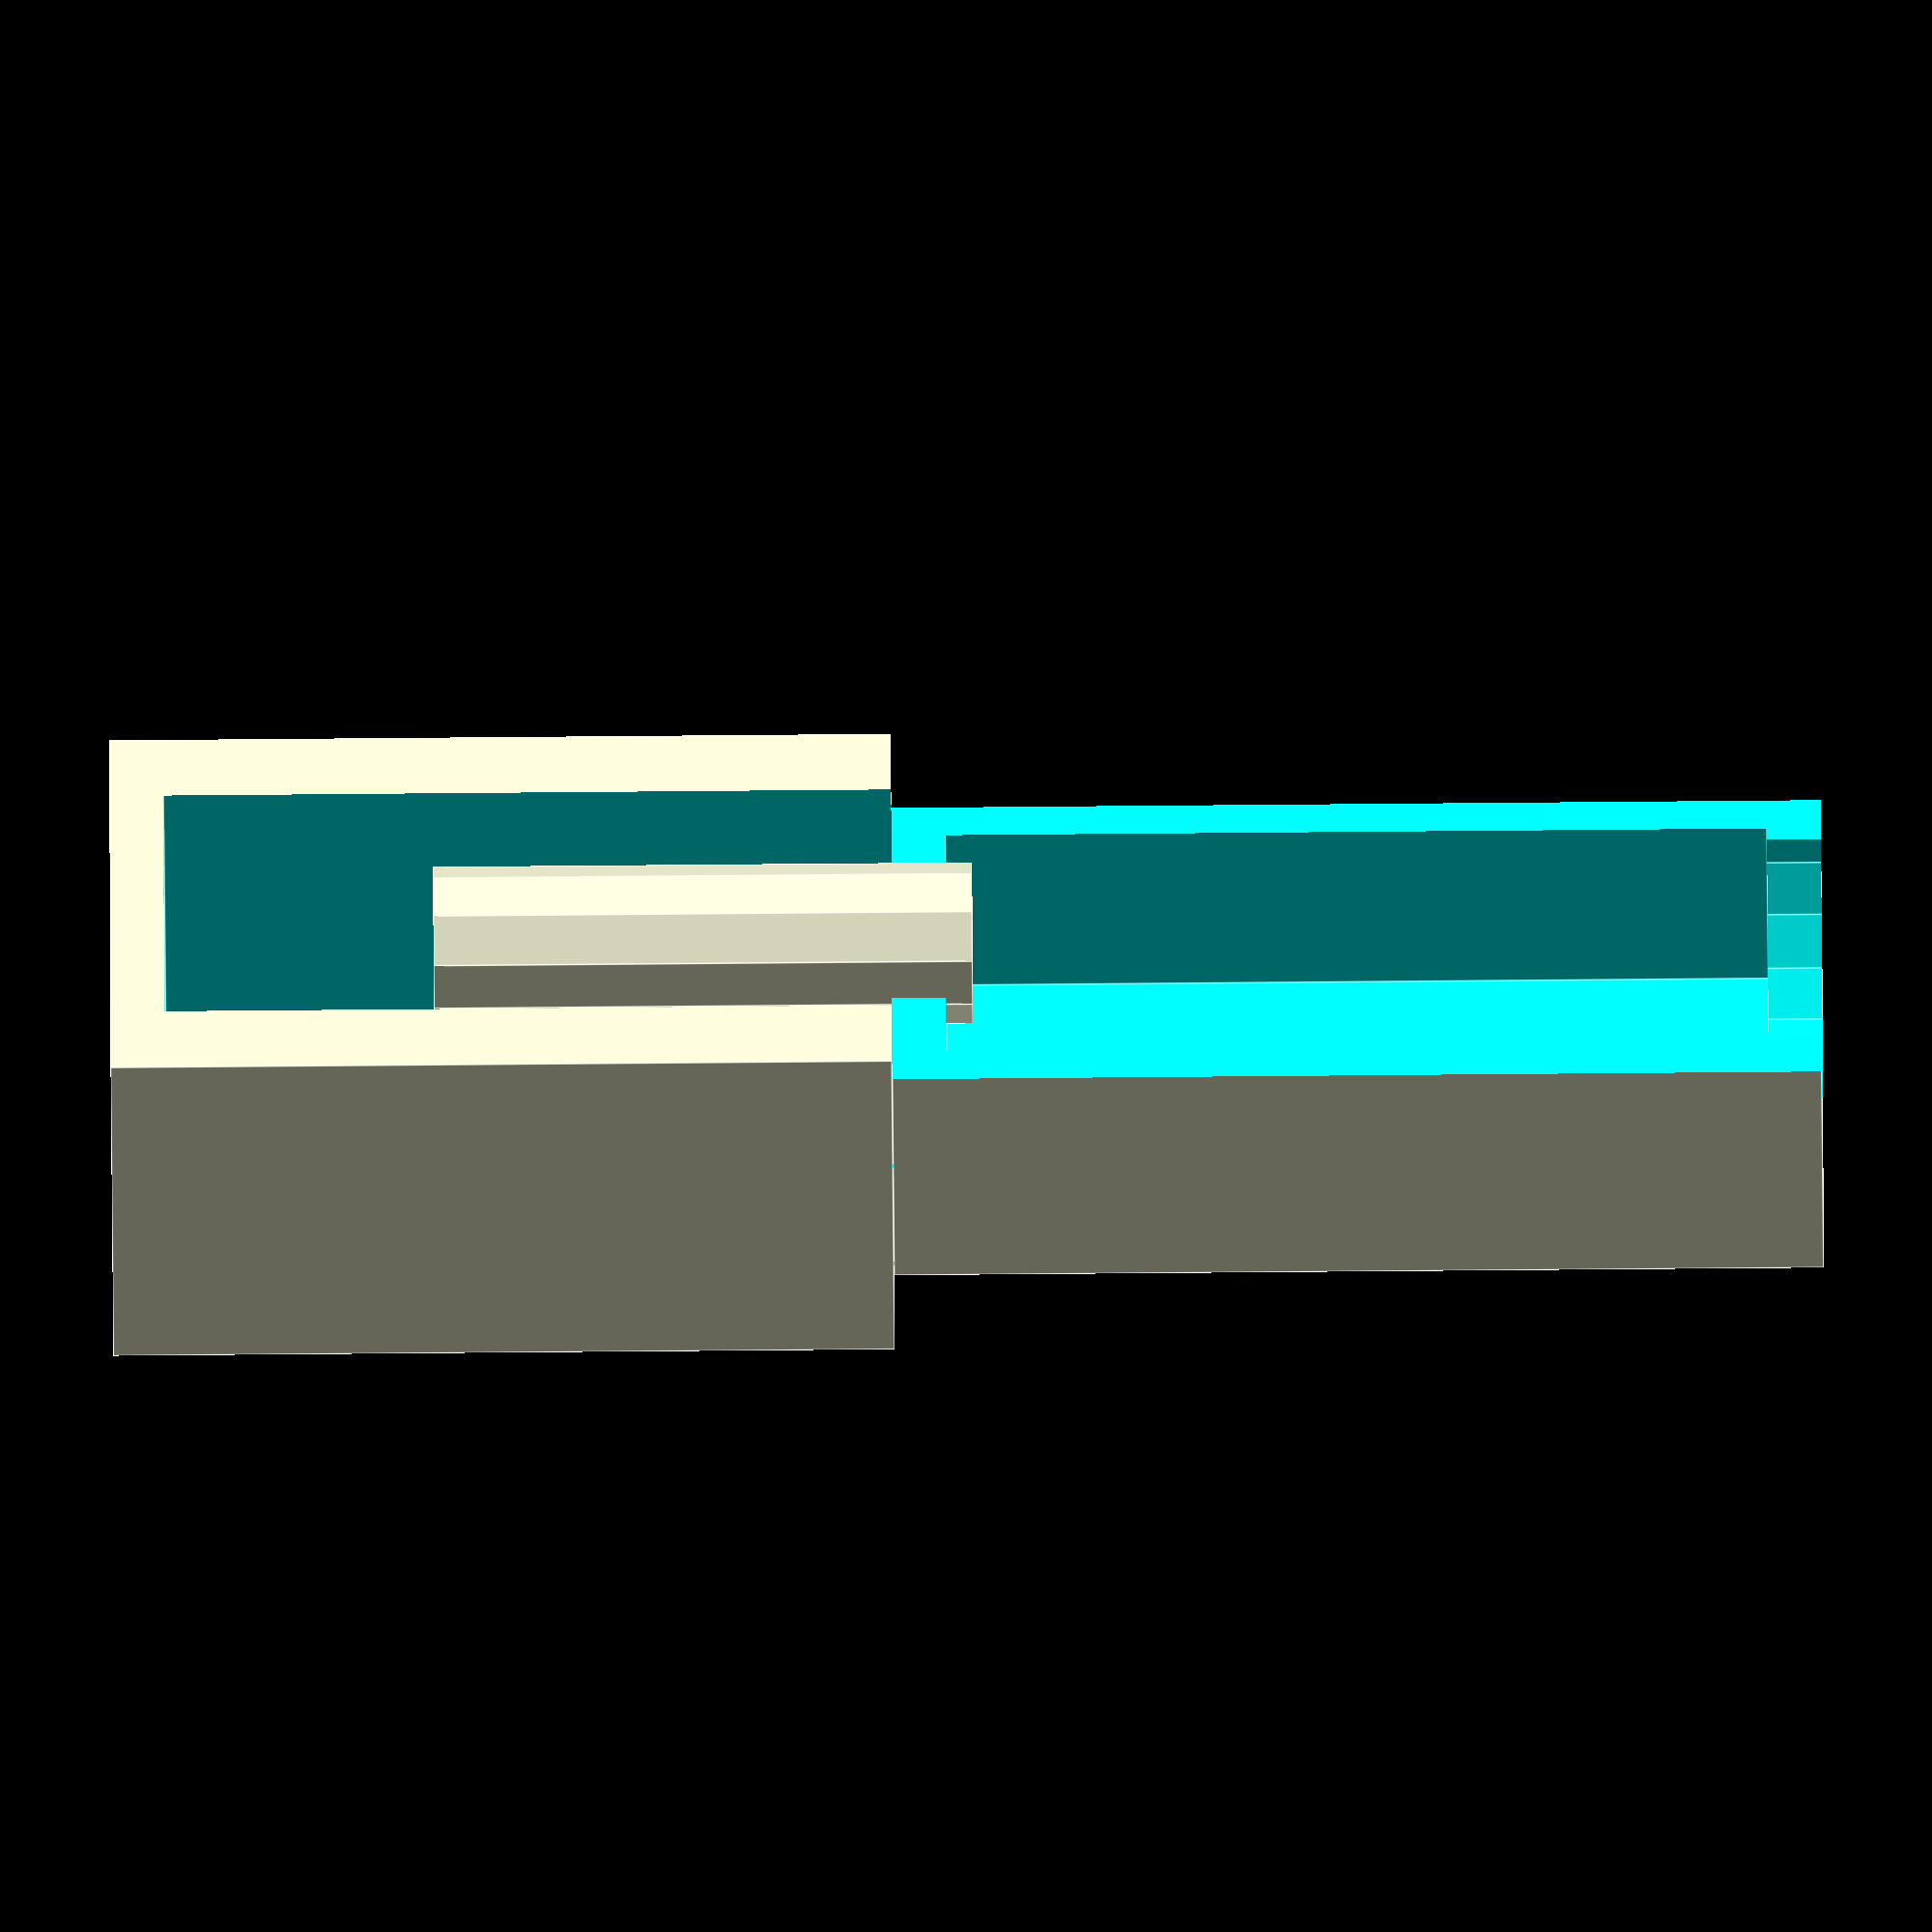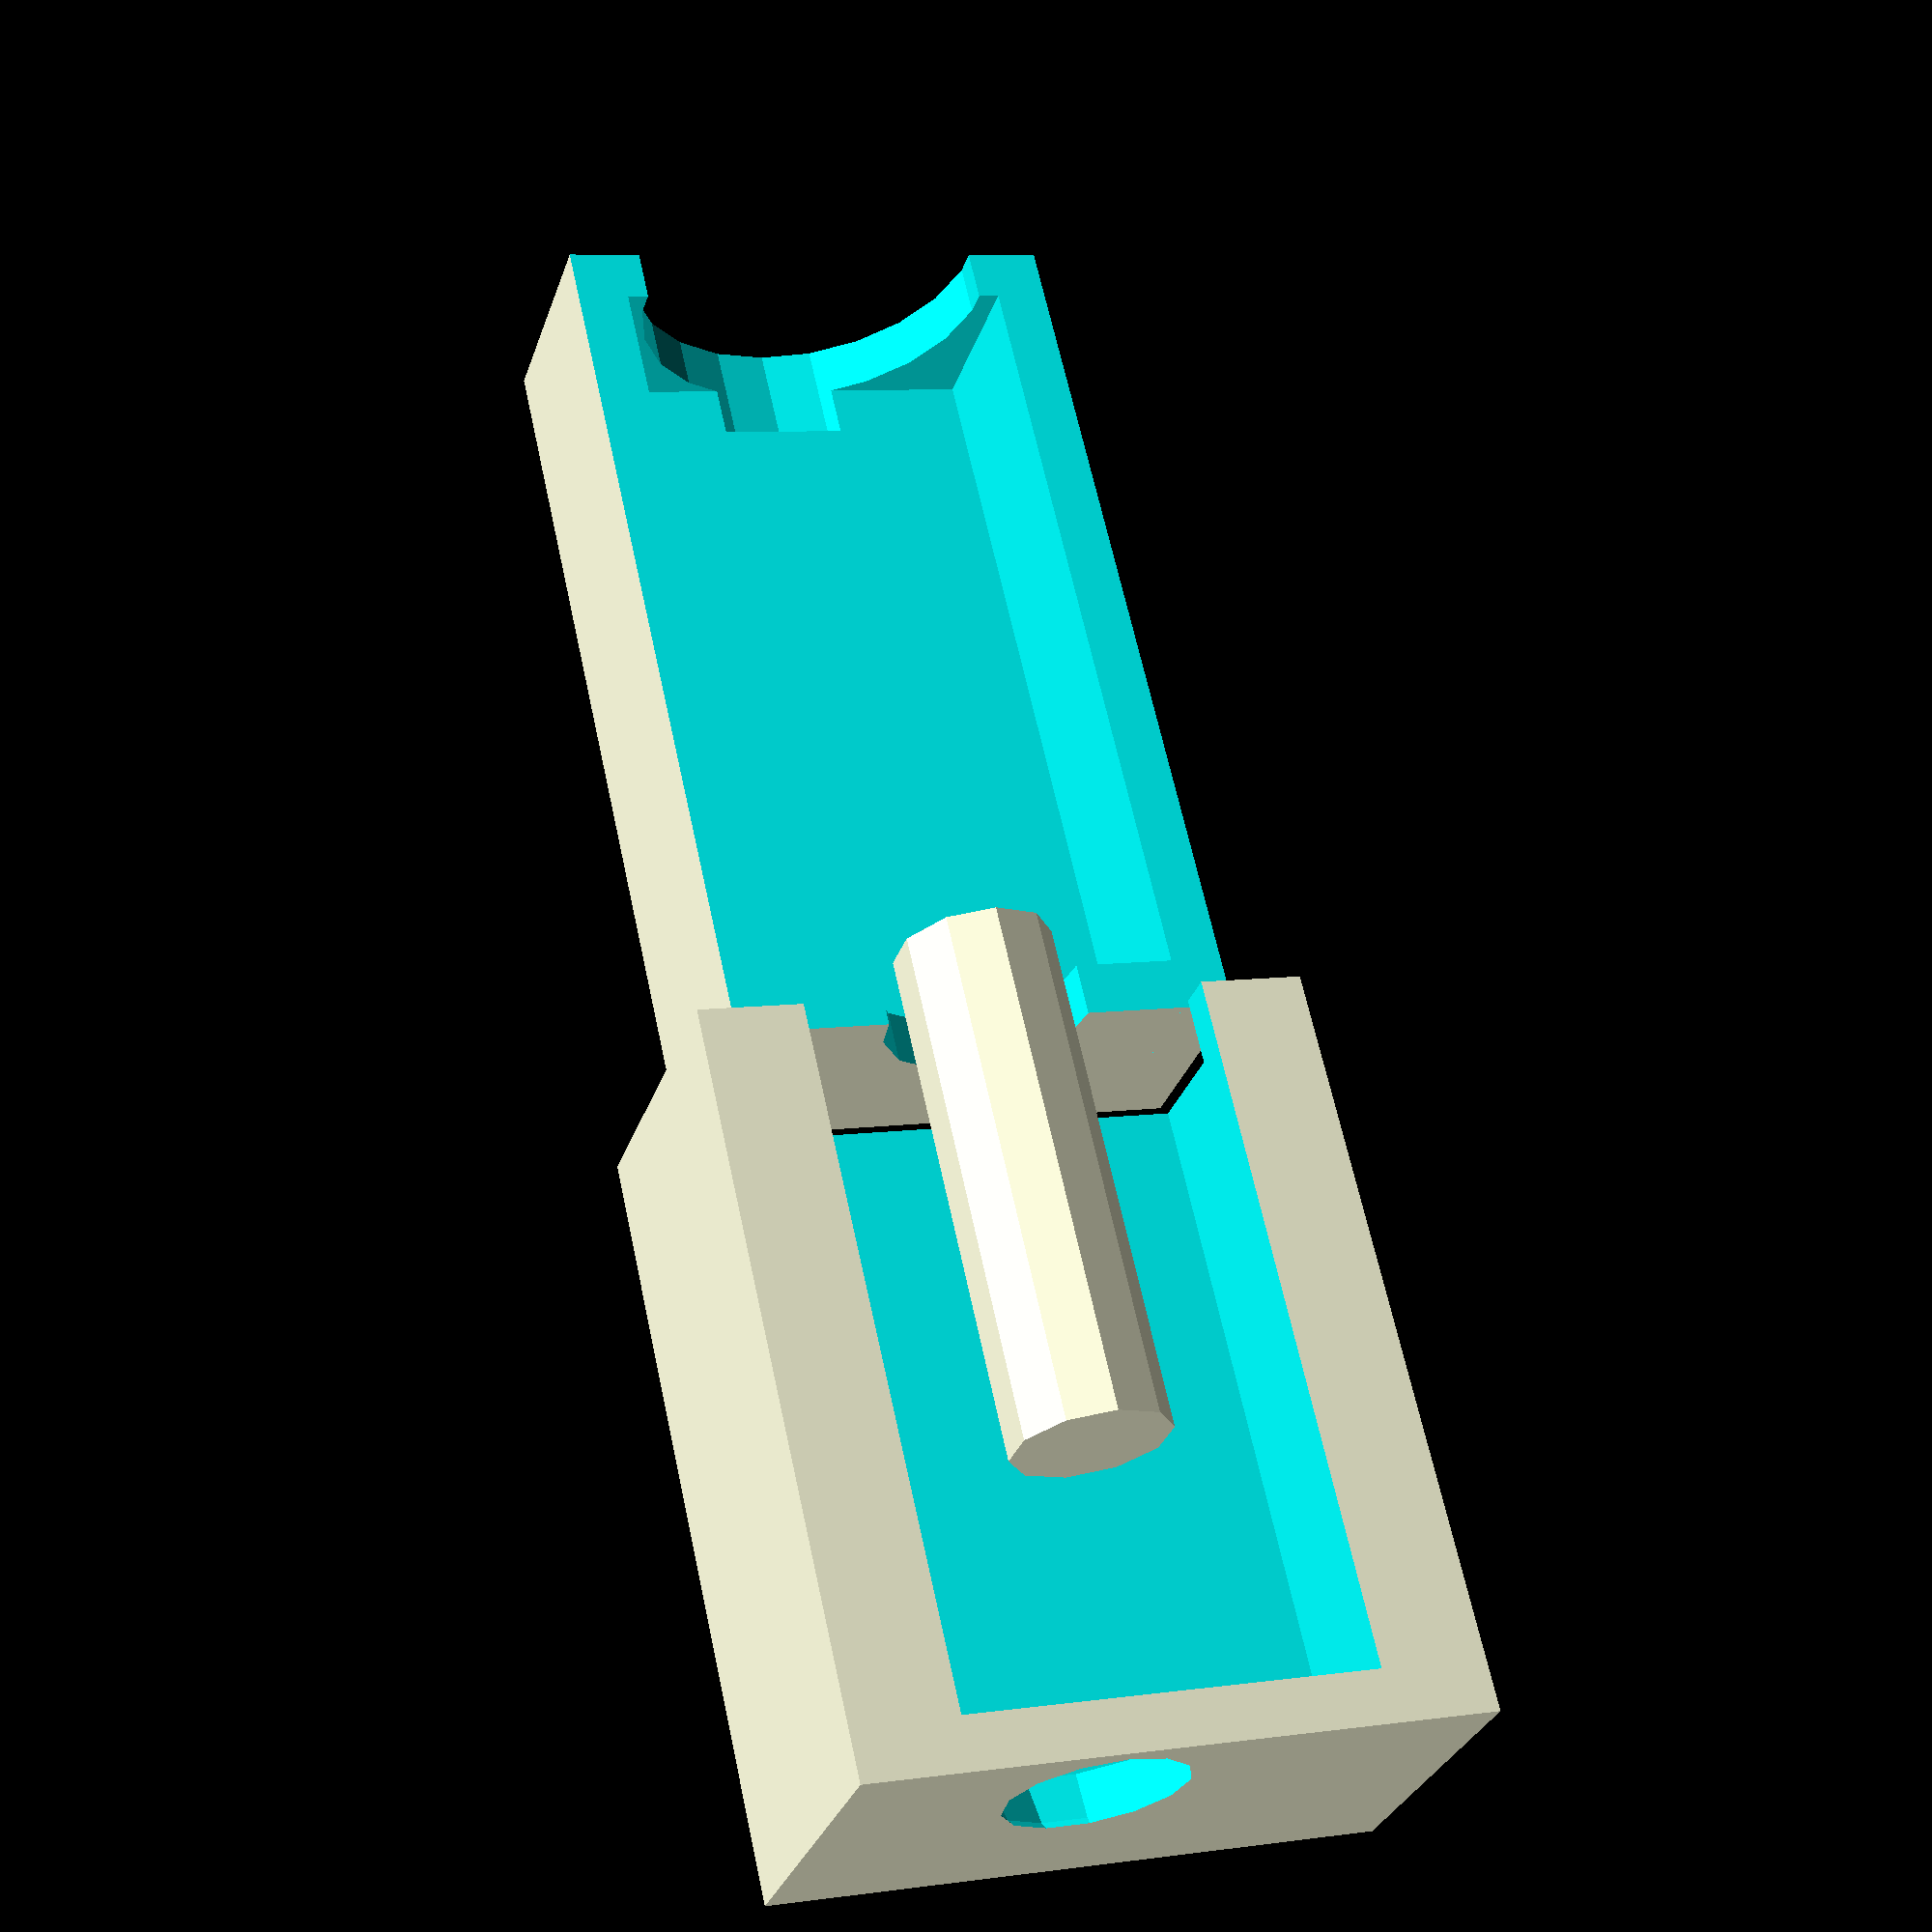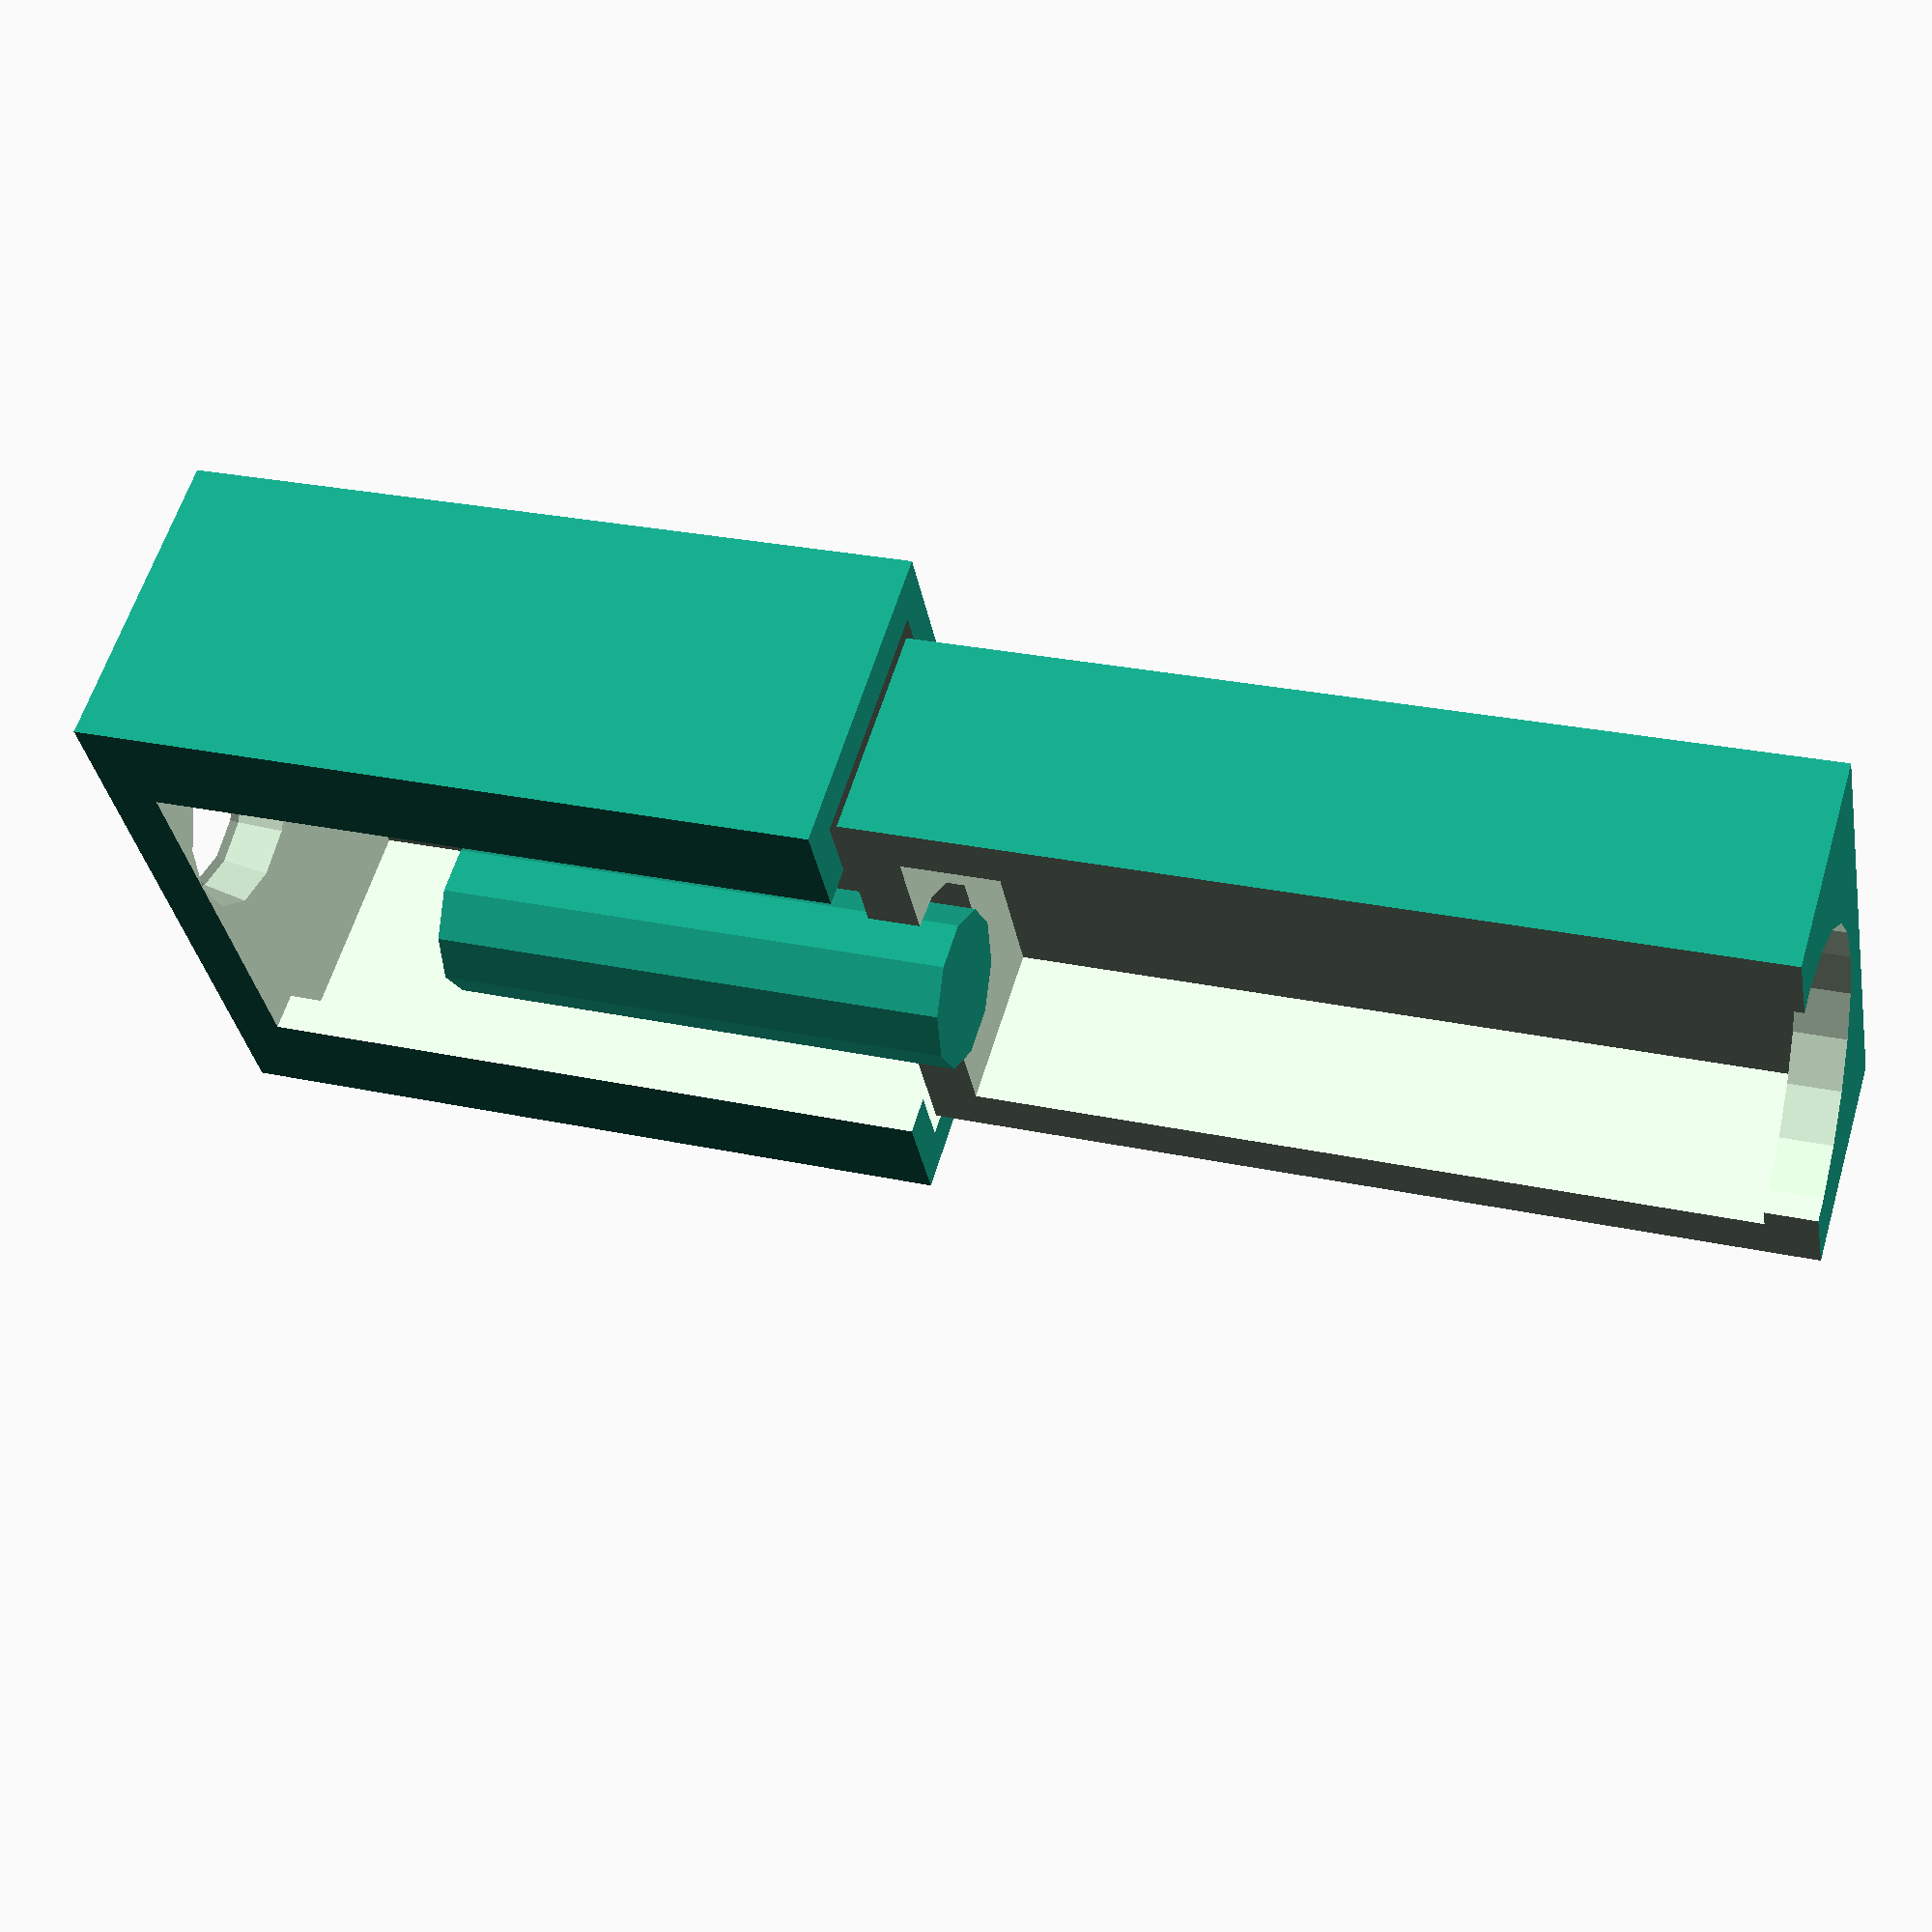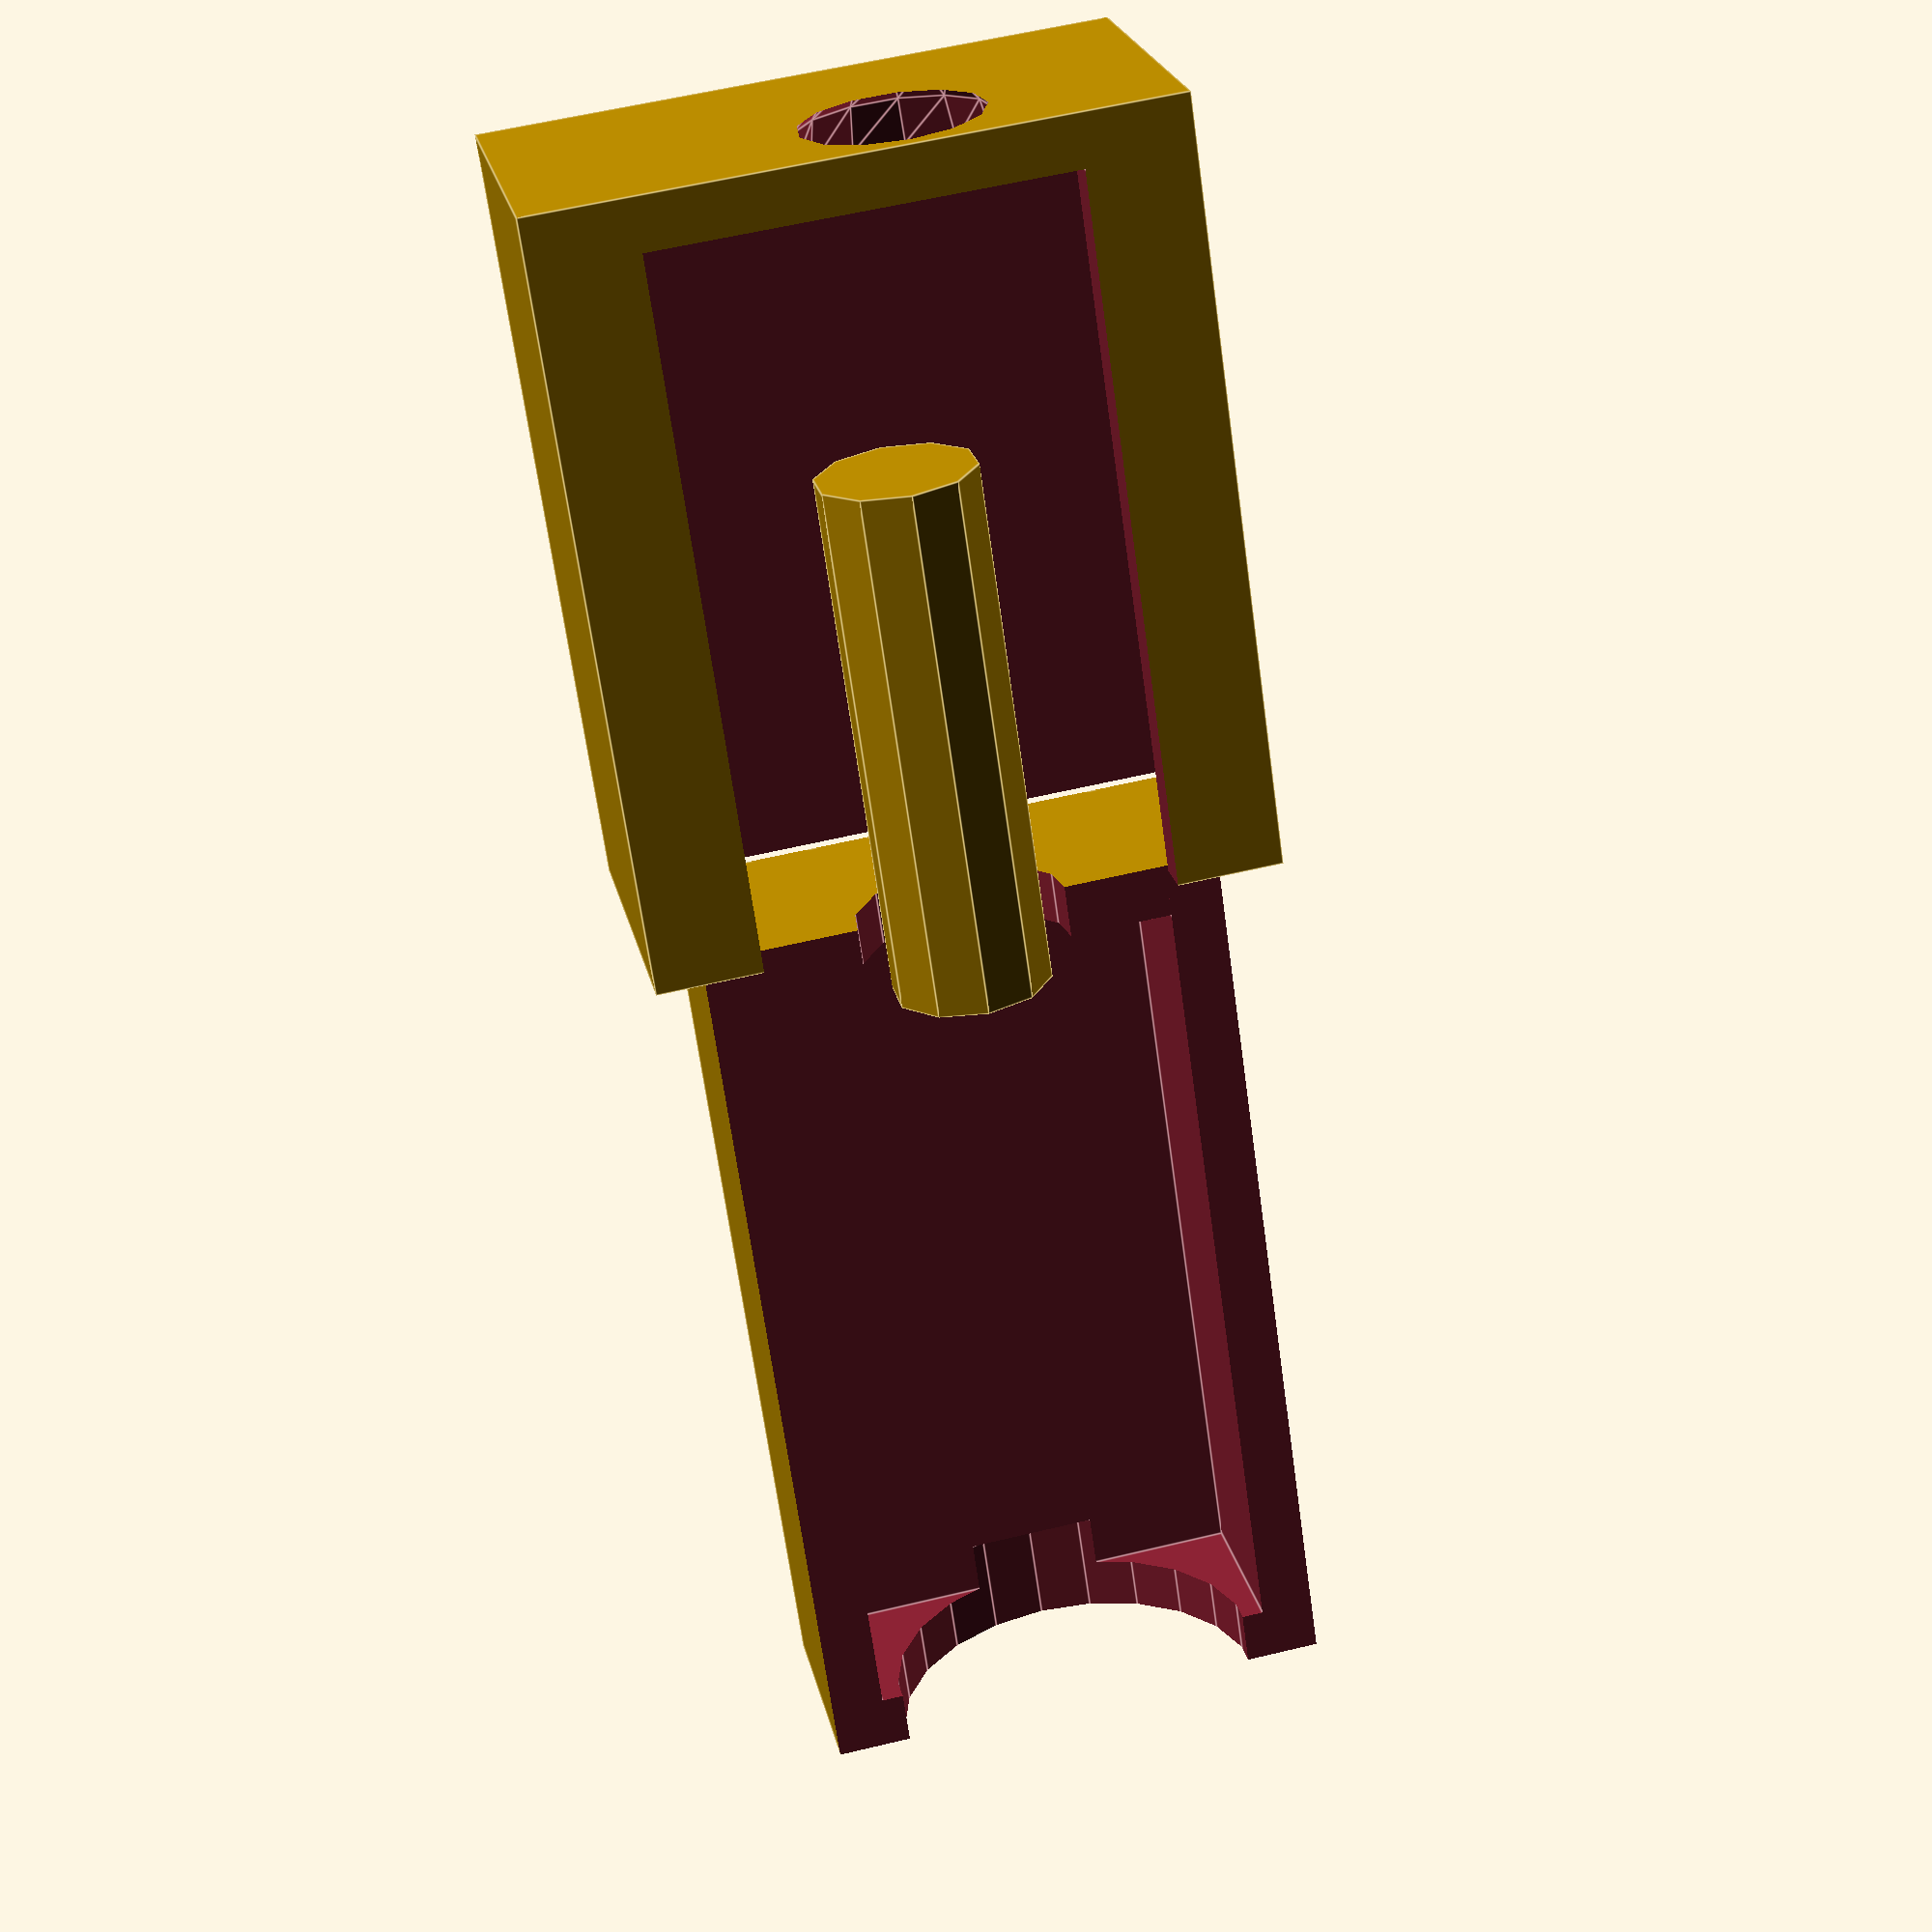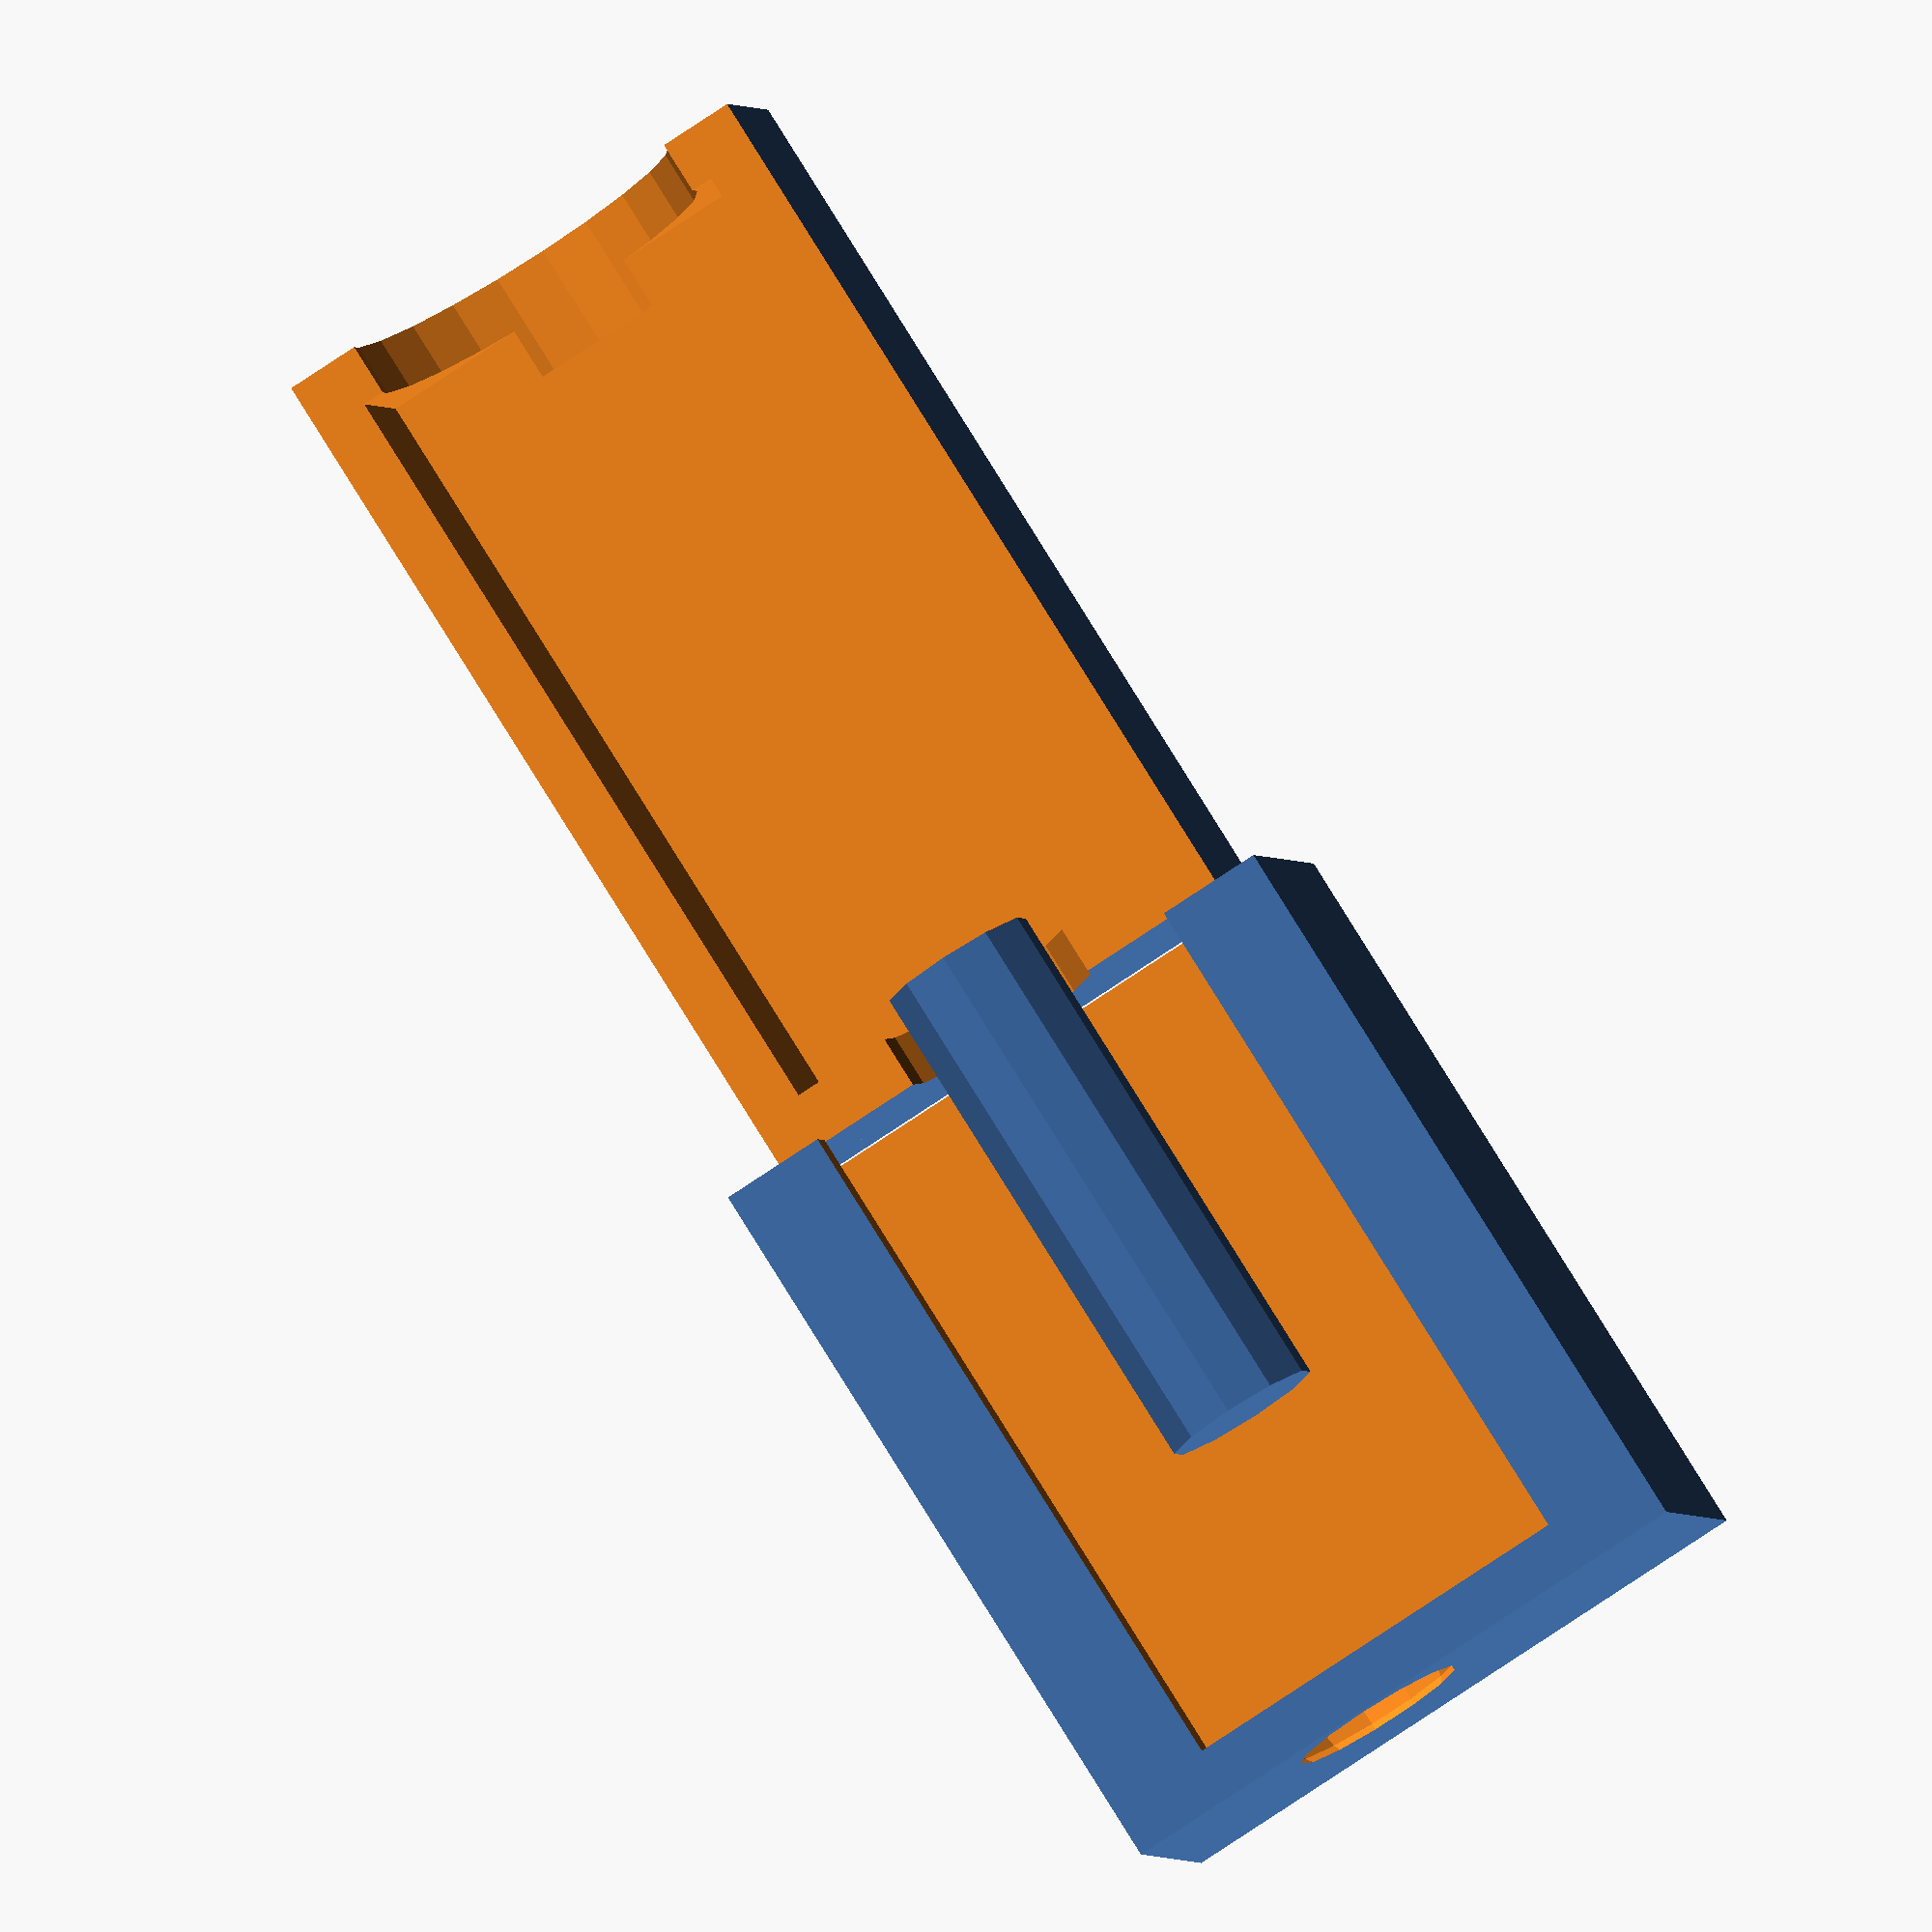
<openscad>
module box(w,h,d,wall) {
difference() {
    // box
    cube([w+wall*2,h+wall*2,d+wall*2]);
    translate([wall,wall,wall]) {
      // inside
      cube([w,h,d]);
    }
    
    // hole for pin 'front'
    translate ([(w+wall*2)/2,(h+wall*2)/2,-1]) {
        cylinder(r1=4,r2=4,h=6);
    }

    // hole for pin 'back'
    translate ([(w+wall*2)/2,(h+wall*2)/2,d]) {
        cylinder(r1=7,r2=7,h=6);
    }
    
    // hole for wire
    /*
    translate([-1,((h+wall*2)/2)-2,2]) {
       cube([3.5,4,3.5]);
    }
    */
};
};

module halfbox(w,h,d,wall) {
    difference() {
        box(w,h,d,wall);
        translate([((w+(wall*2))/2),-1,-1]) {
            cube([w+(wall*2),
                  h+(wall*2)+2,
                  d+(wall*2)+2]);
        }
    }
}

bw = 13;
bh = 15.5;
bd = 30.5;
bwall=2;
give = 0.5;

halfbox(bw,bh,bd,bwall);

l=25;
h=bw-0.5;

// translate([l+bwall*3,0,-10]) rotate([0,90,0]) {

    translate([0-bwall,0-bwall,0-(l+bwall*2)]) {
        difference() {
            cube([h,bh+bwall*4,l+bwall*2]);
            translate([bwall-give,bwall-give,bwall]) {
                cube([h-bwall*2+give*2,bh+bwall*2+give*2,
                    l+4]);
            };
            translate([bwall+3,bwall+bwall,bwall]) {
                cube([h-bwall*2,bh,l+4]);
            };
            
            translate ([(bw+bwall*2)/2,(bh+bwall*2)/2,2]) {
   sphere(4);
}

        };
    }
//}

// path of pin

translate ([(bw+bwall*2)/2,(bh+bwall*2)/2,-17]) {
   cylinder(r1=3,r2=3,h=20);
}












</openscad>
<views>
elev=72.8 azim=166.1 roll=270.5 proj=o view=edges
elev=116.4 azim=73.0 roll=12.1 proj=p view=wireframe
elev=154.4 azim=328.2 roll=250.4 proj=p view=solid
elev=245.6 azim=281.8 roll=352.2 proj=p view=edges
elev=98.0 azim=102.2 roll=31.9 proj=o view=wireframe
</views>
